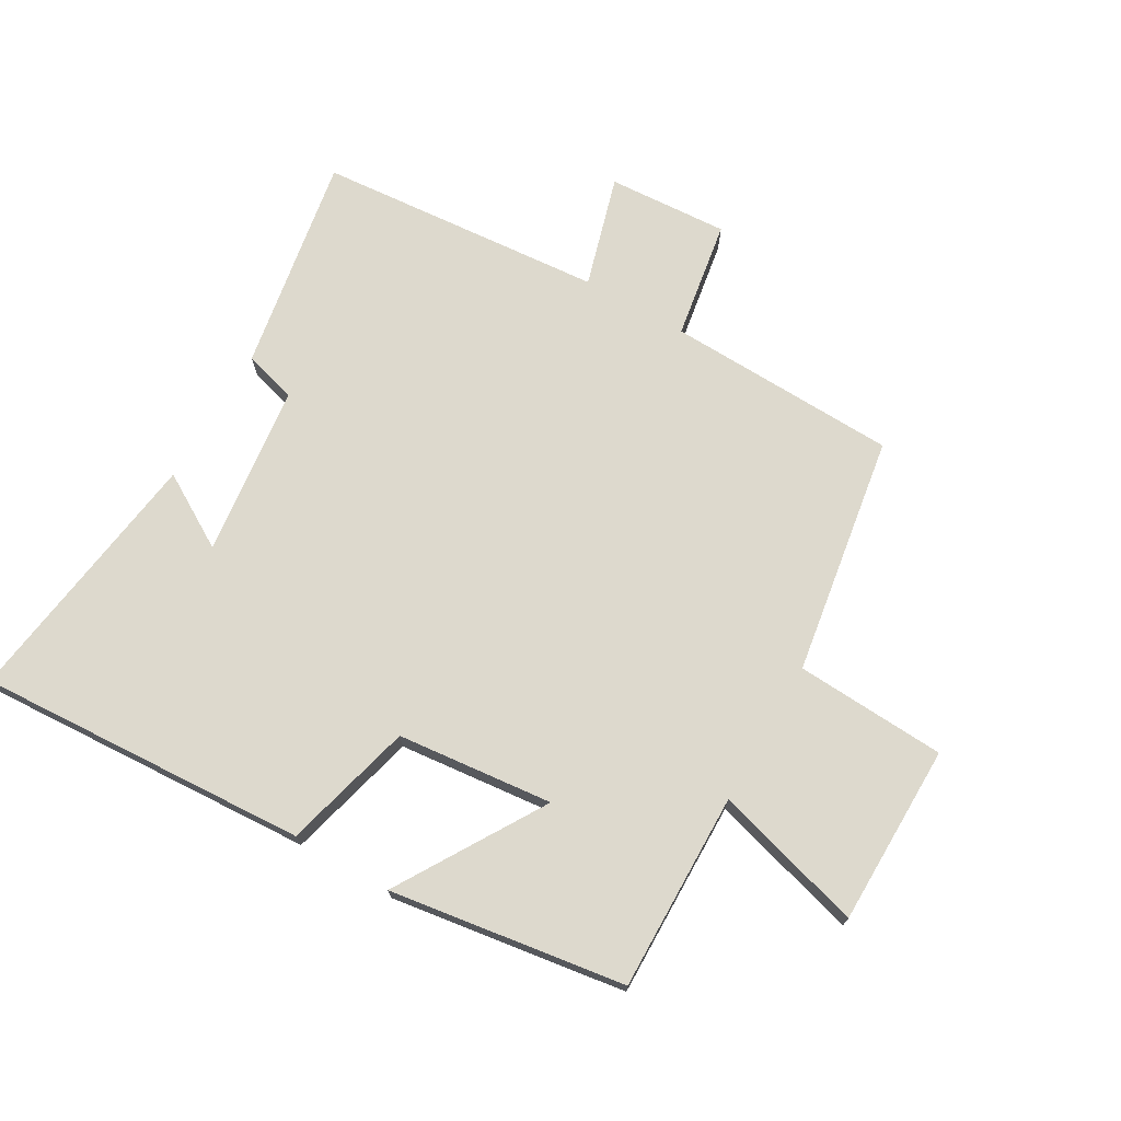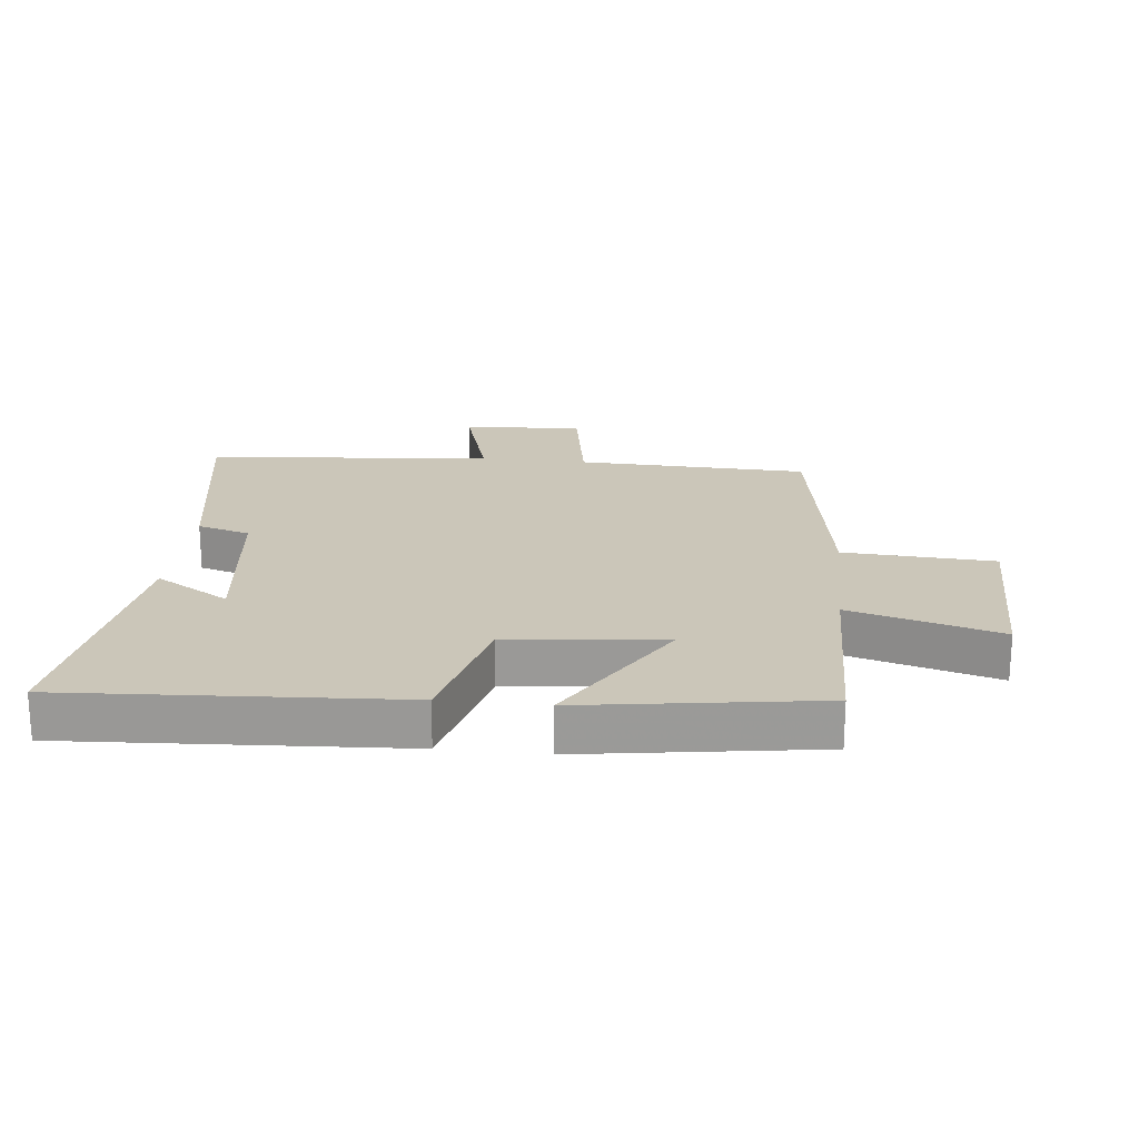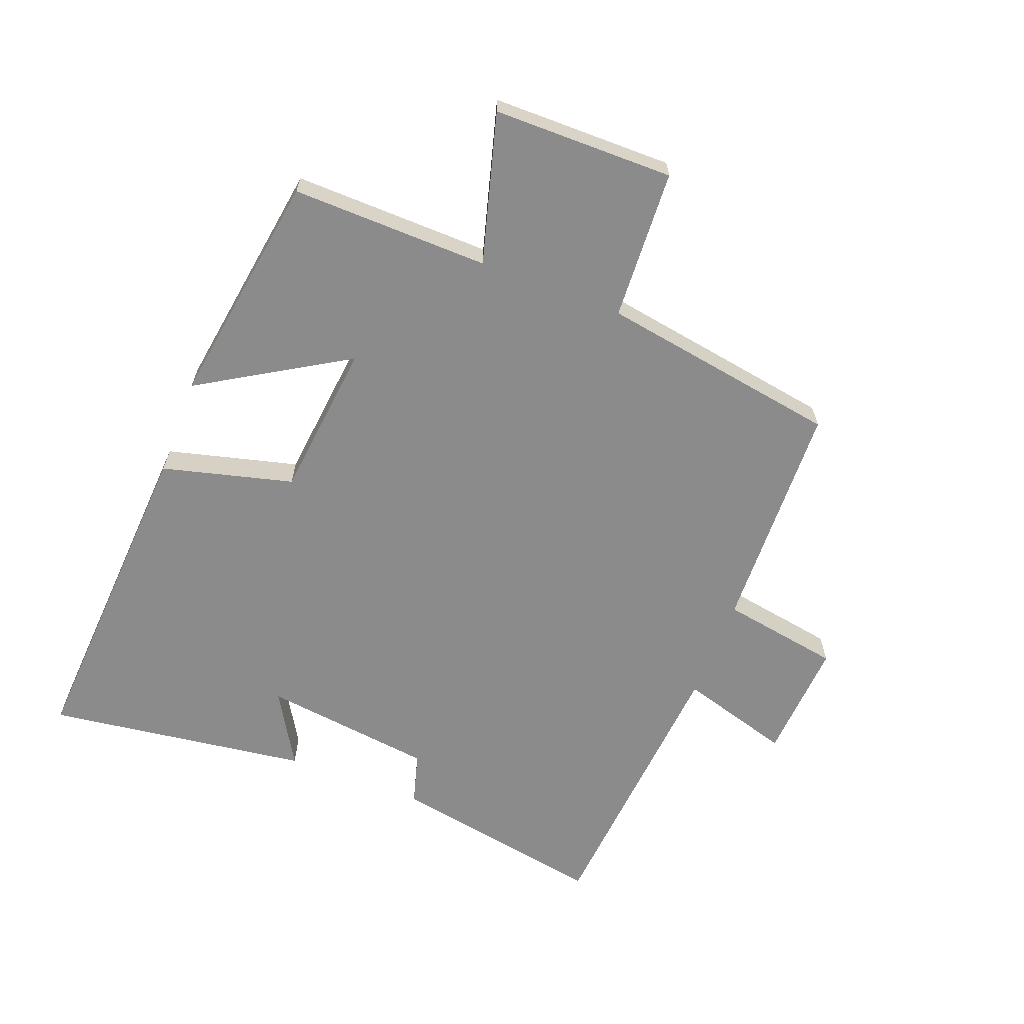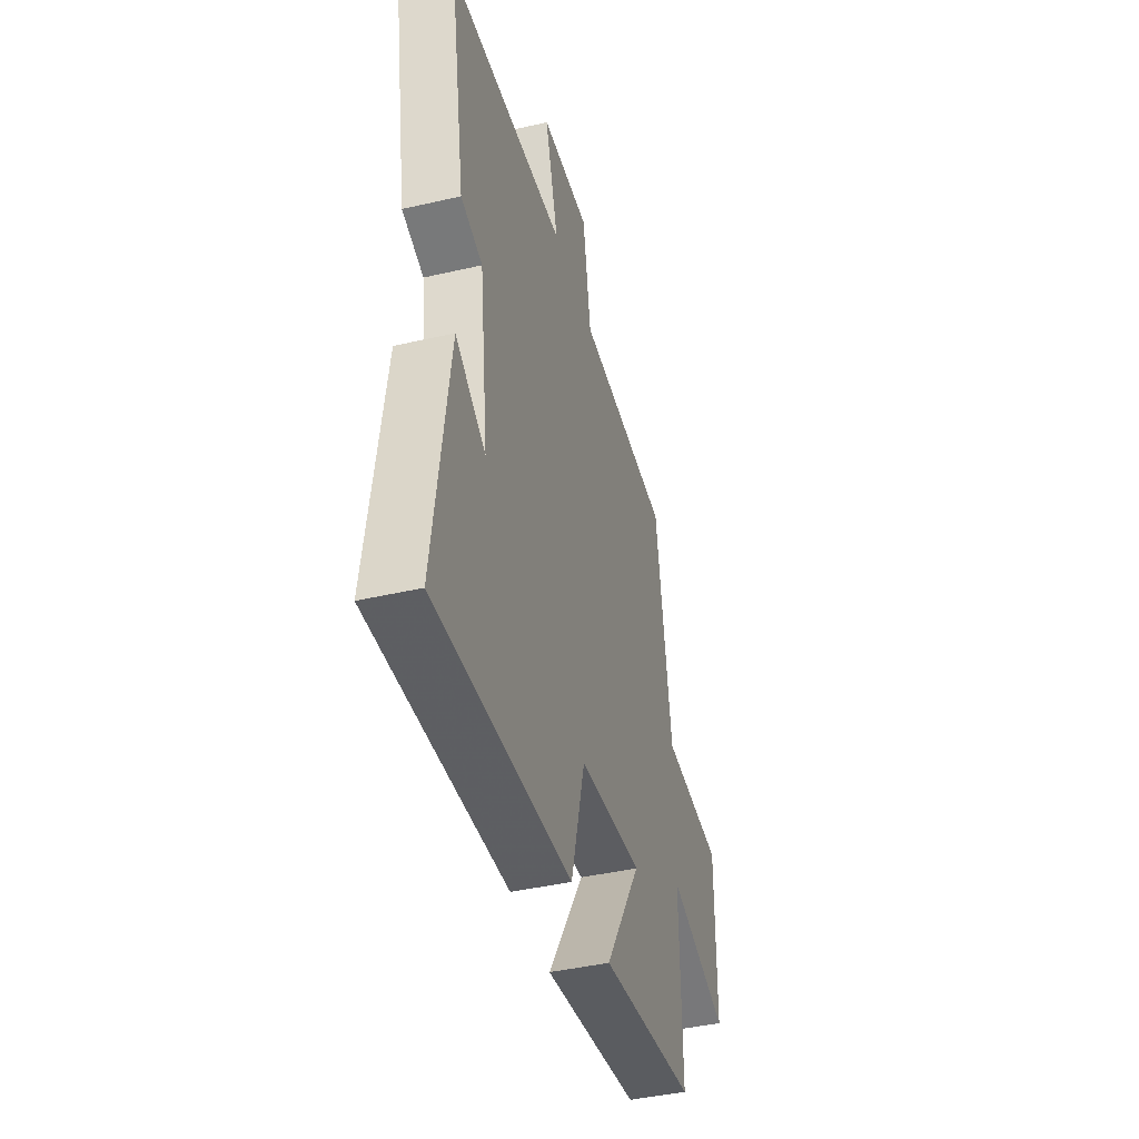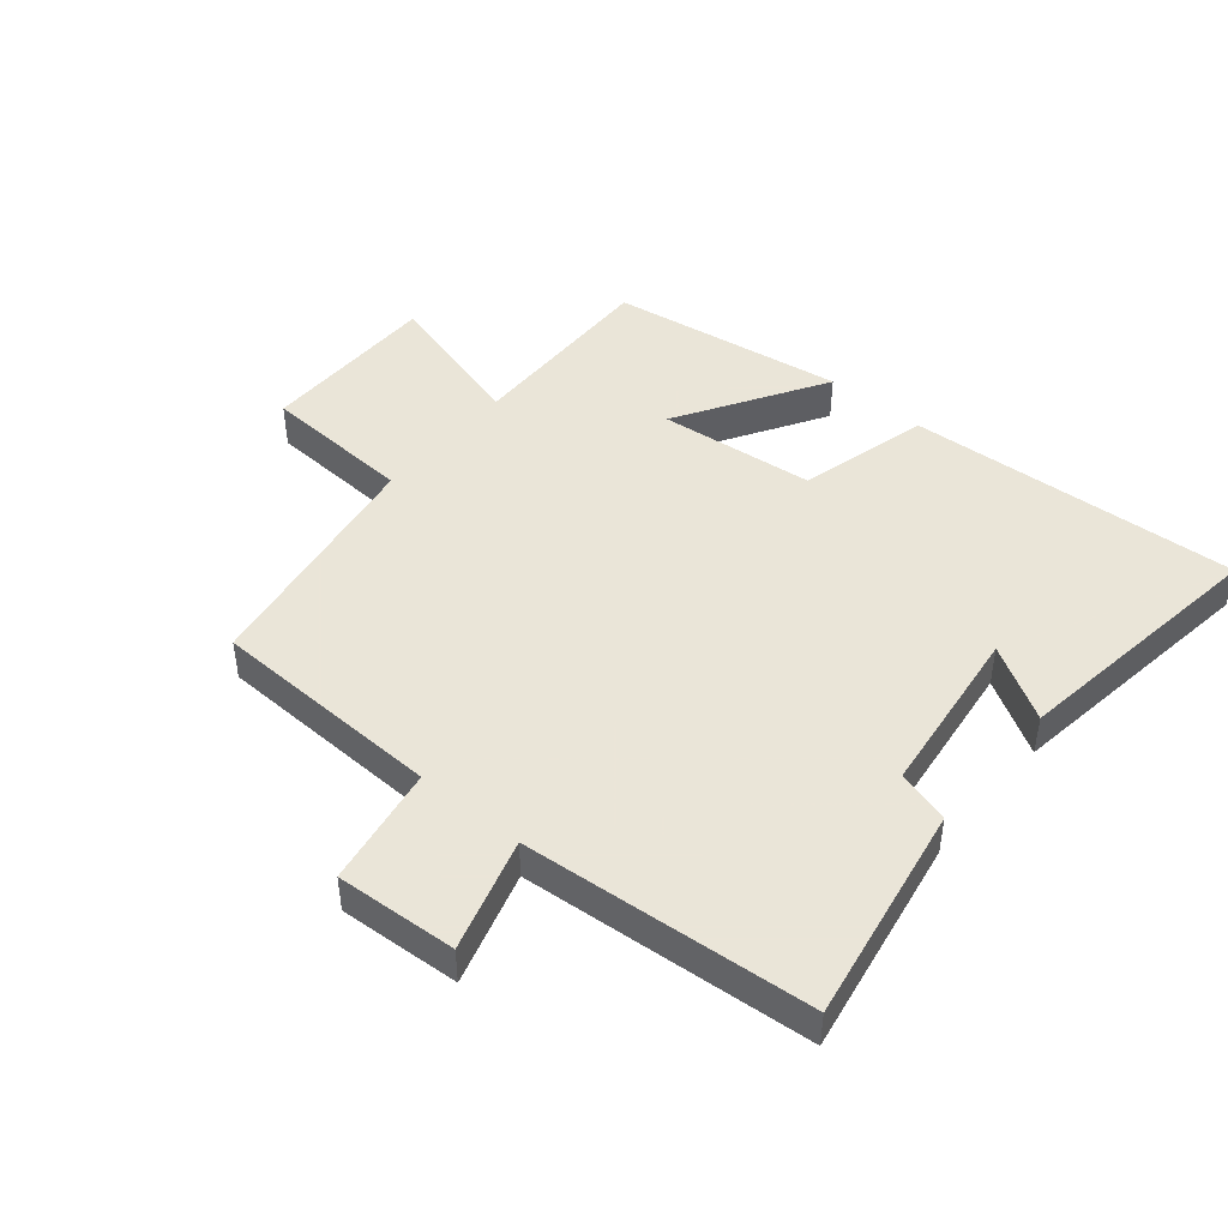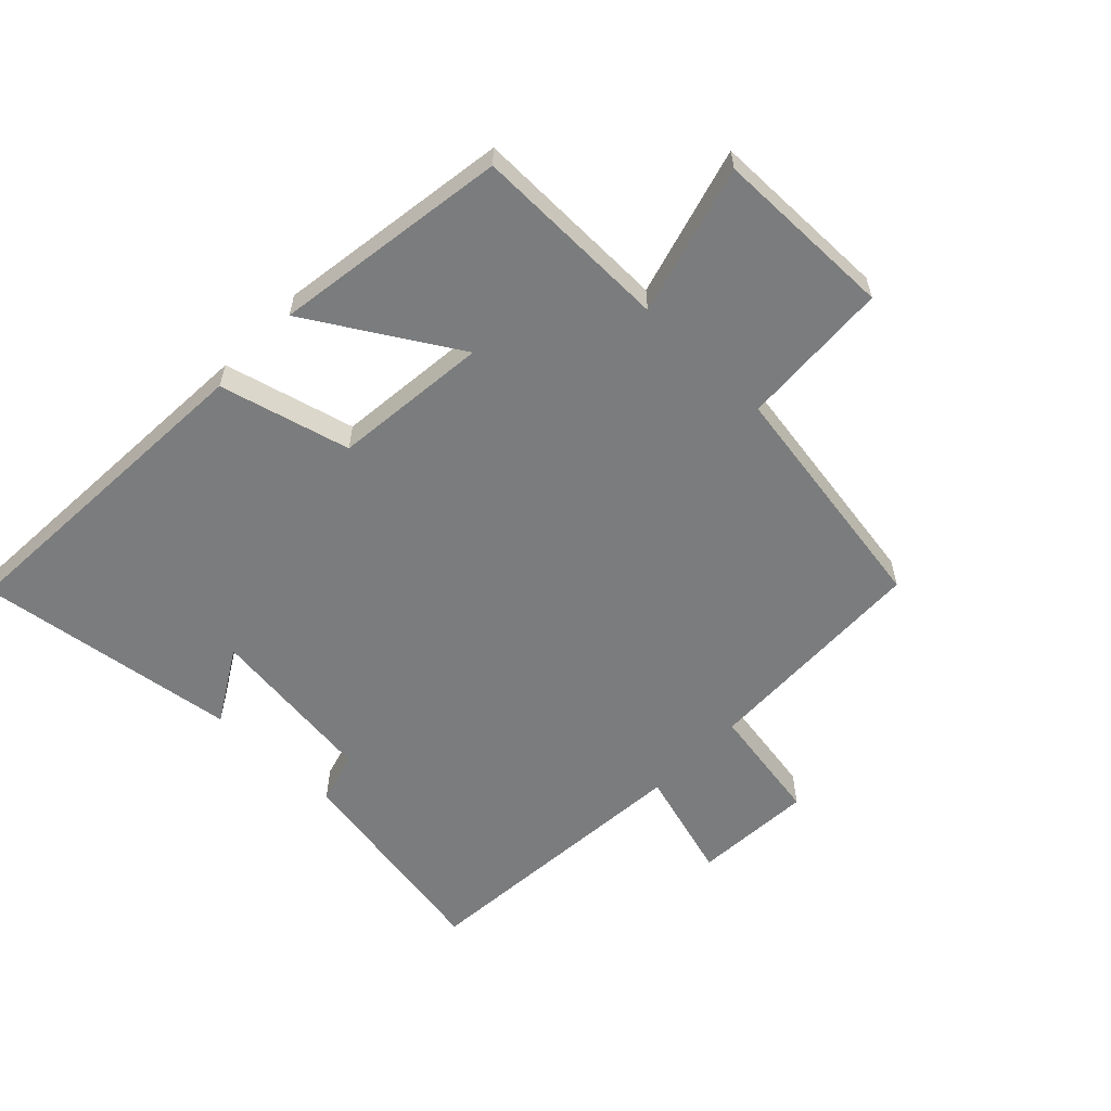
<metadata>
{"format":"obj","ext":"obj","renderer":"f3d","projection":"perspective","resolution":1024,"background":"white","views":[{"elev":72.0,"azim":-149.9,"up":"+Y"},{"elev":21.0,"azim":-173.9,"up":"+Y"},{"elev":-64.0,"azim":-111.1,"up":"+Y"},{"elev":-42.8,"azim":105.3,"up":"+Z"},{"elev":45.5,"azim":39.9,"up":"+Y"},{"elev":-58.6,"azim":-133.9,"up":"+Y"}]}
</metadata>
<code>
v 0.558 0.07 -0.531
v 0.029 0.07 -0.5
v -0.025 0.07 -0.292
v -0.273 0.07 -0.266
v -0.131 0.07 -0.5
v -0.506 0.07 -0.444
v -0.5 0.07 -0.129
v -0.738 0.07 -0.196
v -0.74 0.07 0.092
v -0.5 0.07 0.105
v -0.438 0.07 0.488
v -0.069 0.07 0.5
v -0.037 0.07 0.69
v 0.155 0.07 0.678
v 0.103 0.07 0.5
v 0.561 0.07 0.462
v 0.5 0.07 0.116
v 0.416 0.07 0.092
v 0.382 0.07 -0.182
v 0.5 0.07 -0.112
v 0.558 0 -0.531
v 0.029 0 -0.5
v -0.025 0 -0.292
v -0.273 0 -0.266
v -0.131 0 -0.5
v -0.506 0 -0.444
v -0.5 0 -0.129
v -0.738 0 -0.196
v -0.74 0 0.092
v -0.5 0 0.105
v -0.438 0 0.488
v -0.069 0 0.5
v -0.037 0 0.69
v 0.155 0 0.678
v 0.103 0 0.5
v 0.561 0 0.462
v 0.5 0 0.116
v 0.416 0 0.092
v 0.382 0 -0.182
v 0.5 0 -0.112
f 19 20 1 2
f 18 19 2 3
f 15 16 17 18
f 15 18 3 4
f 12 13 14 15
f 10 11 12 15
f 10 15 4
f 7 8 9 10
f 7 10 4 5
f 5 6 7
f 22 21 40 39
f 23 22 39 38
f 38 37 36 35
f 24 23 38 35
f 35 34 33 32
f 35 32 31 30
f 24 35 30
f 30 29 28 27
f 25 24 30 27
f 27 26 25
f 1 21 22 2
f 2 22 23 3
f 3 23 24 4
f 4 24 25 5
f 5 25 26 6
f 6 26 27 7
f 7 27 28 8
f 8 28 29 9
f 9 29 30 10
f 10 30 31 11
f 11 31 32 12
f 12 32 33 13
f 13 33 34 14
f 14 34 35 15
f 15 35 36 16
f 16 36 37 17
f 17 37 38 18
f 18 38 39 19
f 19 39 40 20
f 20 40 21 1

</code>
